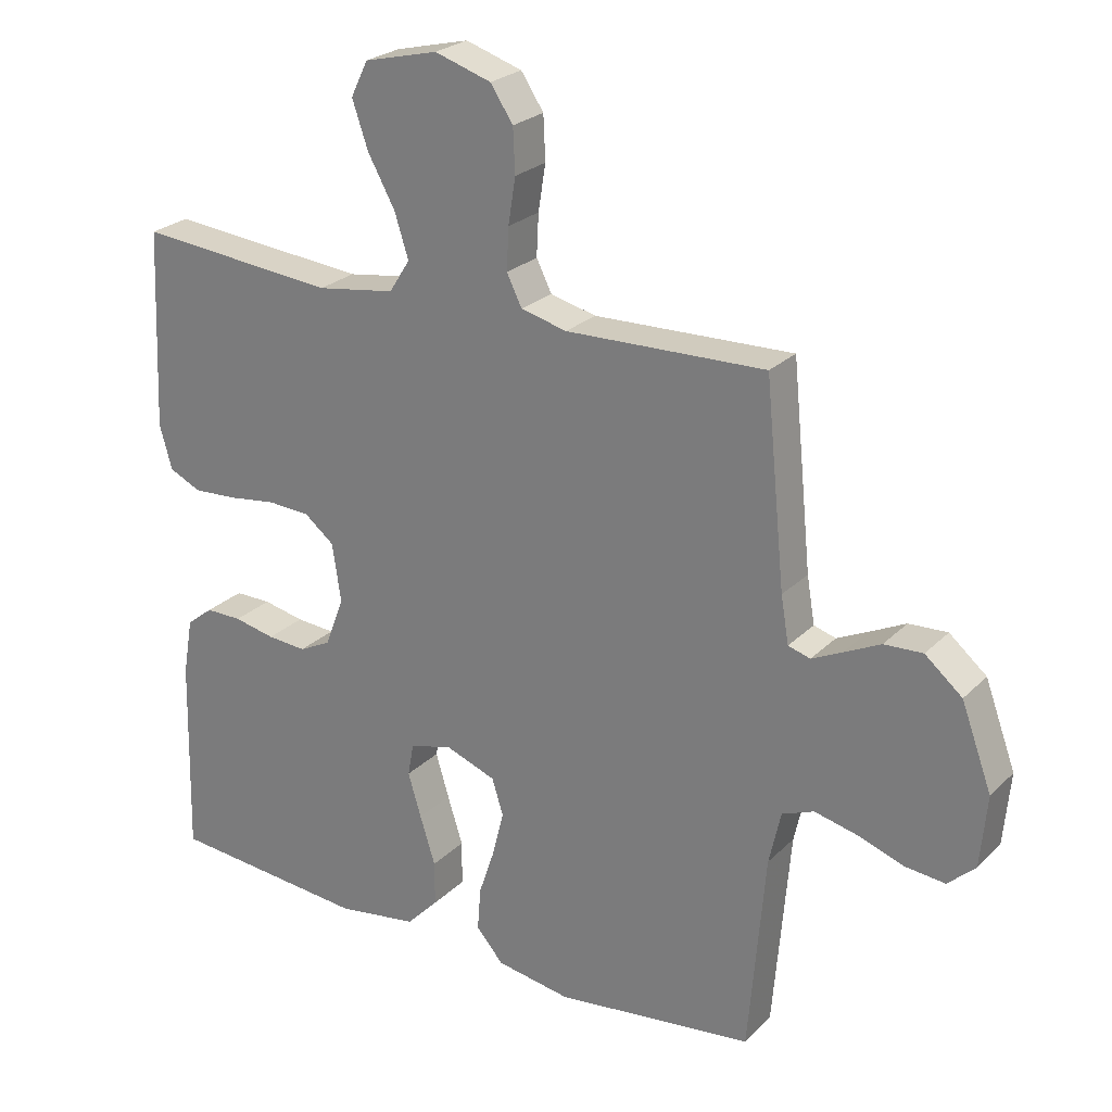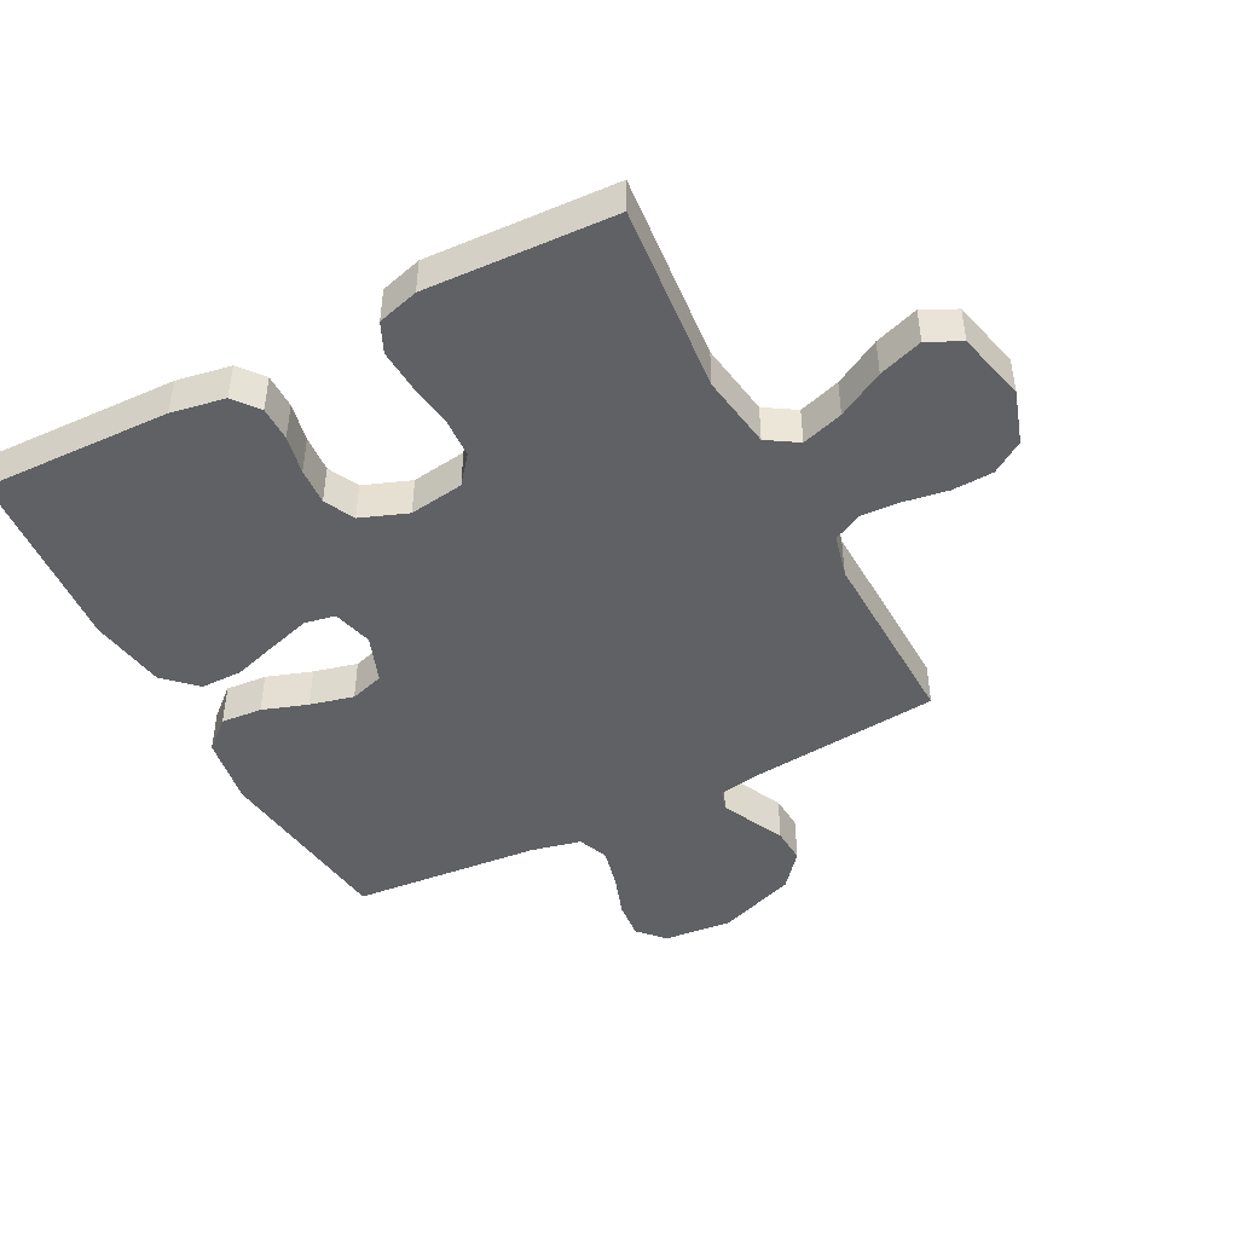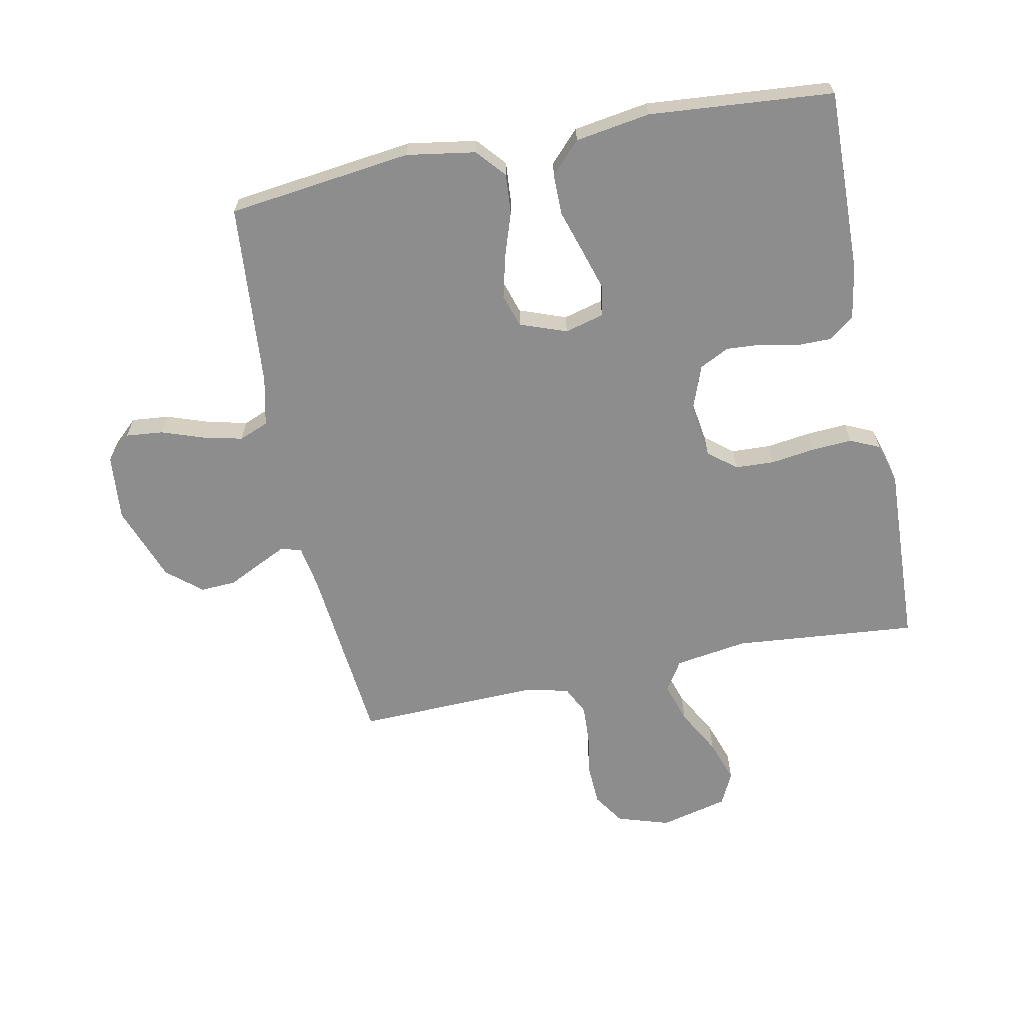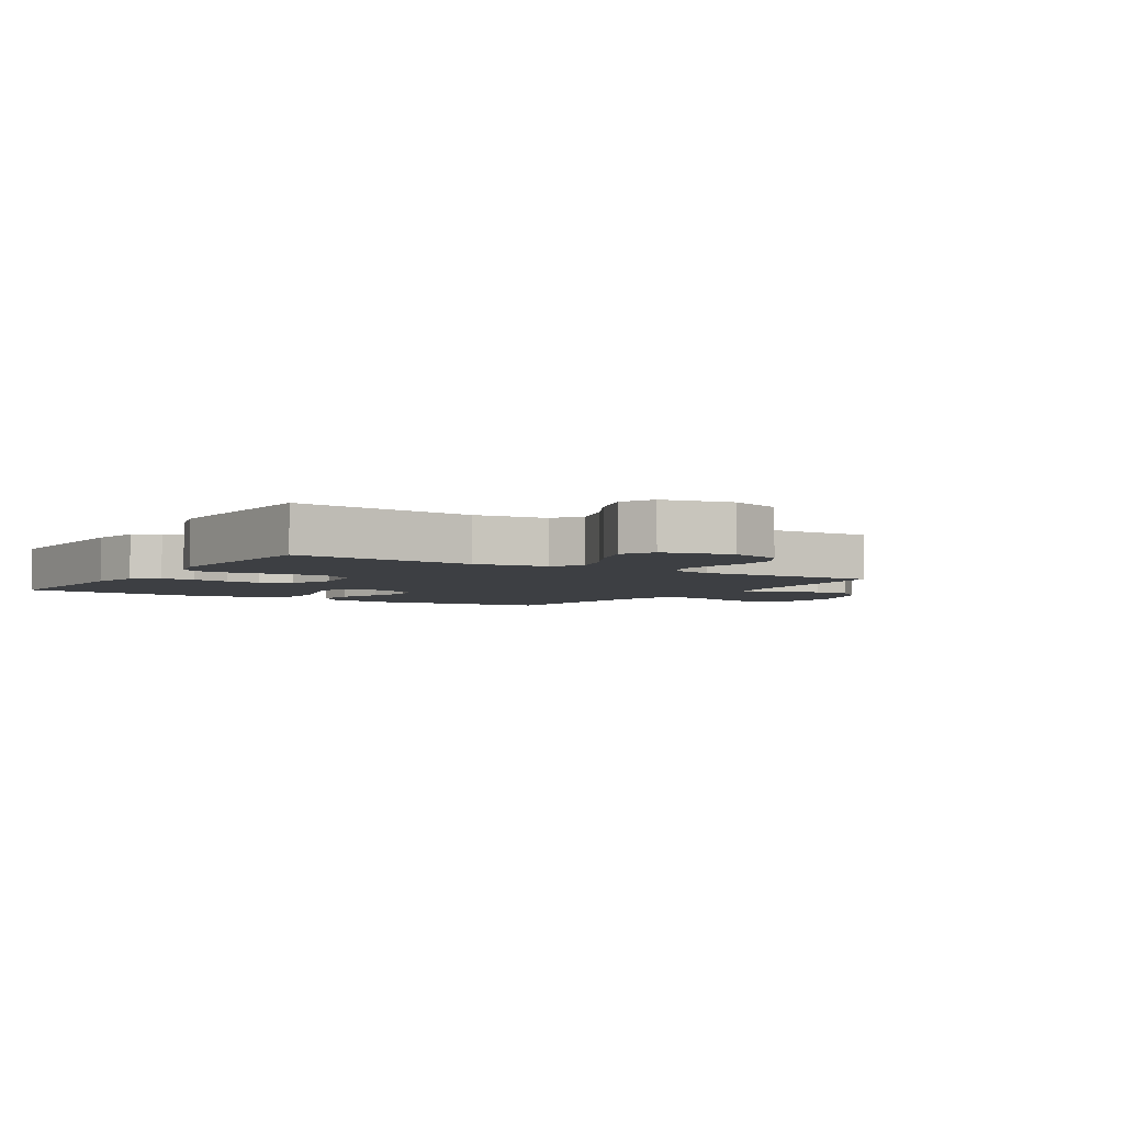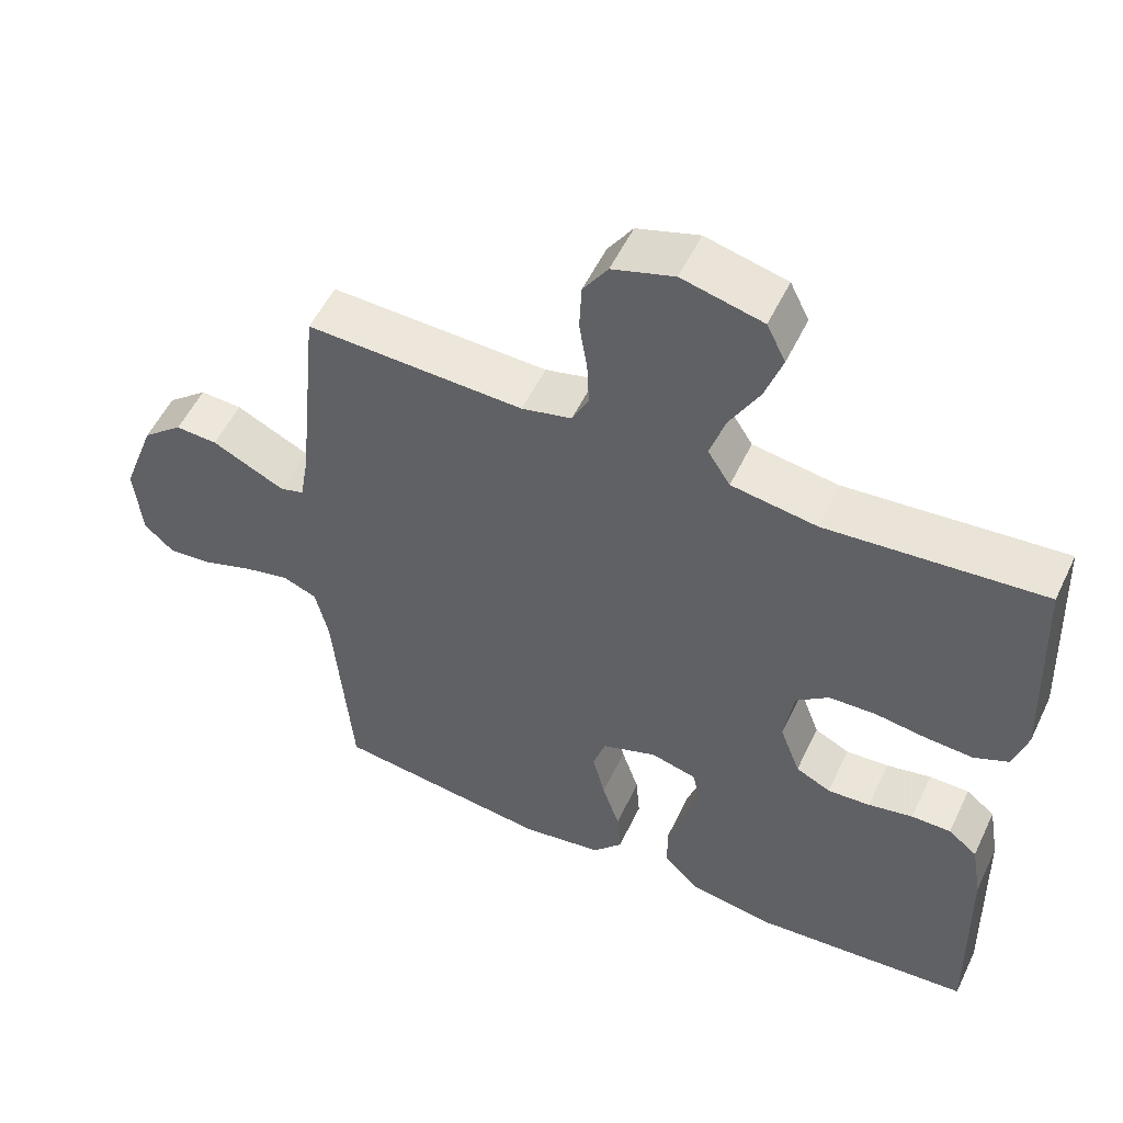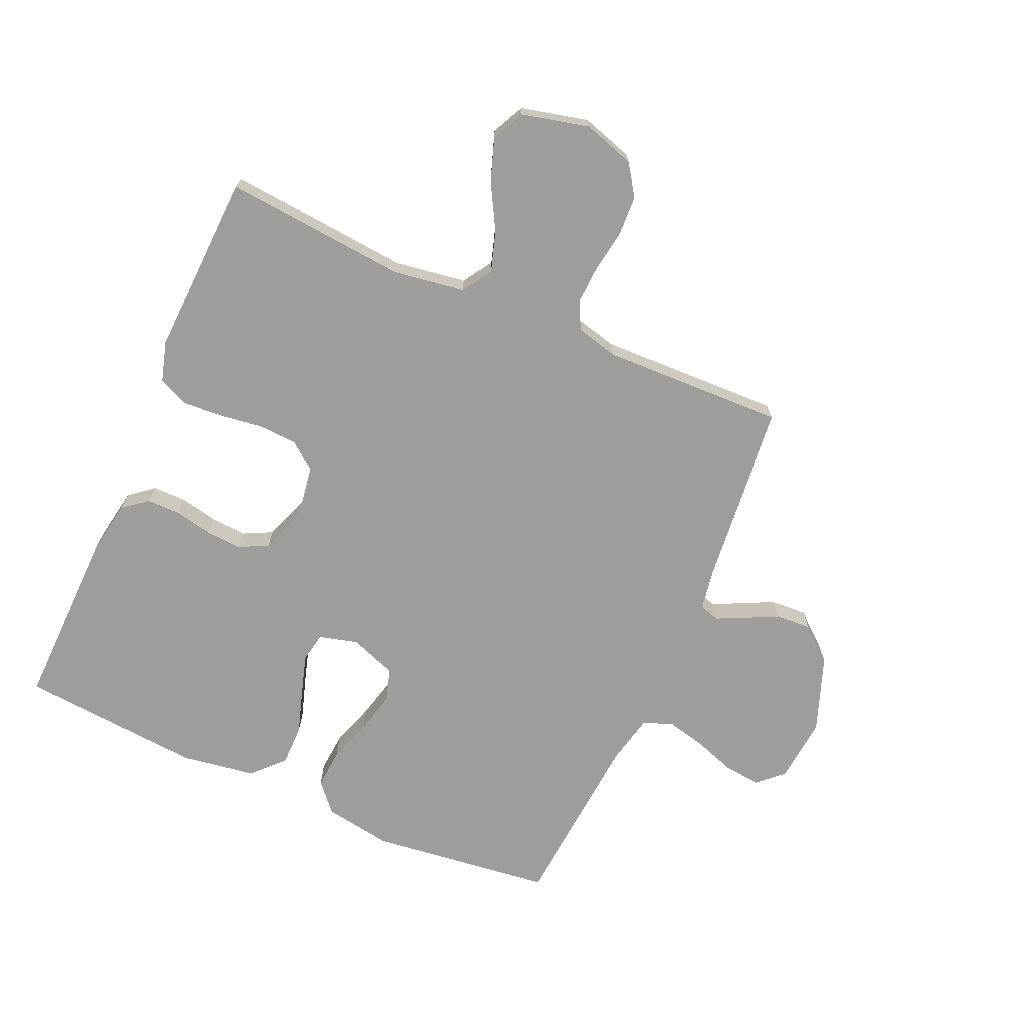
<metadata>
{"format":"obj","ext":"obj","renderer":"f3d","projection":"perspective","resolution":1024,"background":"white","views":[{"elev":24.9,"azim":33.3,"up":"+Z"},{"elev":-45.8,"azim":-62.6,"up":"+Y"},{"elev":-64.6,"azim":-168.6,"up":"+Y"},{"elev":-3.9,"azim":-32.7,"up":"+Y"},{"elev":53.9,"azim":-154.8,"up":"+Z"},{"elev":-70.6,"azim":-23.8,"up":"+Y"}]}
</metadata>
<code>
v 0.5 0.07 -0.5
v 0.2 0.07 -0.537
v 0.088 0.07 -0.519
v 0.047 0.07 -0.472
v 0.052 0.07 -0.407
v 0.076 0.07 -0.335
v 0.093 0.07 -0.266
v 0.076 0.07 -0.212
v 0 0.07 -0.184
v -0.064 0.07 -0.201
v -0.073 0.07 -0.25
v -0.053 0.07 -0.316
v -0.03 0.07 -0.389
v -0.03 0.07 -0.456
v -0.078 0.07 -0.506
v -0.2 0.07 -0.525
v -0.5 0.07 -0.5
v -0.493 0.07 -0.2
v -0.478 0.07 -0.114
v -0.438 0.07 -0.082
v -0.383 0.07 -0.082
v -0.321 0.07 -0.095
v -0.262 0.07 -0.099
v -0.214 0.07 -0.075
v -0.186 0.07 0
v -0.199 0.07 0.087
v -0.244 0.07 0.123
v -0.308 0.07 0.126
v -0.38 0.07 0.116
v -0.446 0.07 0.112
v -0.494 0.07 0.134
v -0.513 0.07 0.2
v -0.5 0.07 0.5
v -0.2 0.07 0.473
v -0.082 0.07 0.491
v -0.051 0.07 0.54
v -0.072 0.07 0.606
v -0.113 0.07 0.68
v -0.137 0.07 0.75
v -0.111 0.07 0.803
v 0 0.07 0.83
v 0.085 0.07 0.803
v 0.119 0.07 0.752
v 0.122 0.07 0.686
v 0.111 0.07 0.617
v 0.108 0.07 0.554
v 0.131 0.07 0.508
v 0.2 0.07 0.491
v 0.5 0.07 0.5
v 0.53 0.07 0.2
v 0.542 0.07 0.13
v 0.575 0.07 0.12
v 0.621 0.07 0.142
v 0.676 0.07 0.169
v 0.734 0.07 0.172
v 0.79 0.07 0.125
v 0.836 0.07 0
v 0.826 0.07 -0.108
v 0.785 0.07 -0.146
v 0.724 0.07 -0.14
v 0.655 0.07 -0.116
v 0.591 0.07 -0.101
v 0.543 0.07 -0.12
v 0.525 0.07 -0.2
v 0.5 0 -0.5
v 0.2 0 -0.537
v 0.088 0 -0.519
v 0.047 0 -0.472
v 0.052 0 -0.407
v 0.076 0 -0.335
v 0.093 0 -0.266
v 0.076 0 -0.212
v 0 0 -0.184
v -0.064 0 -0.201
v -0.073 0 -0.25
v -0.053 0 -0.316
v -0.03 0 -0.389
v -0.03 0 -0.456
v -0.078 0 -0.506
v -0.2 0 -0.525
v -0.5 0 -0.5
v -0.493 0 -0.2
v -0.478 0 -0.114
v -0.438 0 -0.082
v -0.383 0 -0.082
v -0.321 0 -0.095
v -0.262 0 -0.099
v -0.214 0 -0.075
v -0.186 0 0
v -0.199 0 0.087
v -0.244 0 0.123
v -0.308 0 0.126
v -0.38 0 0.116
v -0.446 0 0.112
v -0.494 0 0.134
v -0.513 0 0.2
v -0.5 0 0.5
v -0.2 0 0.473
v -0.082 0 0.491
v -0.051 0 0.54
v -0.072 0 0.606
v -0.113 0 0.68
v -0.137 0 0.75
v -0.111 0 0.803
v 0 0 0.83
v 0.085 0 0.803
v 0.119 0 0.752
v 0.122 0 0.686
v 0.111 0 0.617
v 0.108 0 0.554
v 0.131 0 0.508
v 0.2 0 0.491
v 0.5 0 0.5
v 0.53 0 0.2
v 0.542 0 0.13
v 0.575 0 0.12
v 0.621 0 0.142
v 0.676 0 0.169
v 0.734 0 0.172
v 0.79 0 0.125
v 0.836 0 0
v 0.826 0 -0.108
v 0.785 0 -0.146
v 0.724 0 -0.14
v 0.655 0 -0.116
v 0.591 0 -0.101
v 0.543 0 -0.12
v 0.525 0 -0.2
f 58 59 60 61
f 58 61 62
f 57 58 62
f 56 57 62 63
f 53 54 55 56
f 52 53 56 63
f 48 49 50
f 47 48 50 51
f 42 43 44 45
f 42 45 46
f 41 42 46
f 40 41 46
f 37 38 39 40
f 36 37 40 46
f 35 36 46 47
f 31 32 33 34
f 28 29 30 31
f 28 31 34 35
f 19 20 21 22
f 19 22 23
f 18 19 23
f 17 18 23
f 16 17 23 24
f 12 13 14 15
f 11 12 15 16
f 10 11 16 24
f 3 4 5 6
f 3 6 7
f 64 1 2 3
f 64 3 7
f 51 52 63 64
f 51 64 7 8
f 47 51 8 9
f 27 28 35 47
f 26 27 47
f 25 26 47 9
f 9 10 24 25
f 125 124 123 122
f 126 125 122
f 126 122 121
f 127 126 121 120
f 120 119 118 117
f 127 120 117 116
f 114 113 112
f 115 114 112 111
f 109 108 107 106
f 110 109 106
f 110 106 105
f 110 105 104
f 104 103 102 101
f 110 104 101 100
f 111 110 100 99
f 98 97 96 95
f 95 94 93 92
f 99 98 95 92
f 86 85 84 83
f 87 86 83
f 87 83 82
f 87 82 81
f 88 87 81 80
f 79 78 77 76
f 80 79 76 75
f 88 80 75 74
f 70 69 68 67
f 71 70 67
f 67 66 65 128
f 71 67 128
f 128 127 116 115
f 72 71 128 115
f 73 72 115 111
f 111 99 92 91
f 111 91 90
f 73 111 90 89
f 89 88 74 73
f 1 65 66 2
f 2 66 67 3
f 3 67 68 4
f 4 68 69 5
f 5 69 70 6
f 6 70 71 7
f 7 71 72 8
f 8 72 73 9
f 9 73 74 10
f 10 74 75 11
f 11 75 76 12
f 12 76 77 13
f 13 77 78 14
f 14 78 79 15
f 15 79 80 16
f 16 80 81 17
f 17 81 82 18
f 18 82 83 19
f 19 83 84 20
f 20 84 85 21
f 21 85 86 22
f 22 86 87 23
f 23 87 88 24
f 24 88 89 25
f 25 89 90 26
f 26 90 91 27
f 27 91 92 28
f 28 92 93 29
f 29 93 94 30
f 30 94 95 31
f 31 95 96 32
f 32 96 97 33
f 33 97 98 34
f 34 98 99 35
f 35 99 100 36
f 36 100 101 37
f 37 101 102 38
f 38 102 103 39
f 39 103 104 40
f 40 104 105 41
f 41 105 106 42
f 42 106 107 43
f 43 107 108 44
f 44 108 109 45
f 45 109 110 46
f 46 110 111 47
f 47 111 112 48
f 48 112 113 49
f 49 113 114 50
f 50 114 115 51
f 51 115 116 52
f 52 116 117 53
f 53 117 118 54
f 54 118 119 55
f 55 119 120 56
f 56 120 121 57
f 57 121 122 58
f 58 122 123 59
f 59 123 124 60
f 60 124 125 61
f 61 125 126 62
f 62 126 127 63
f 63 127 128 64
f 64 128 65 1

</code>
